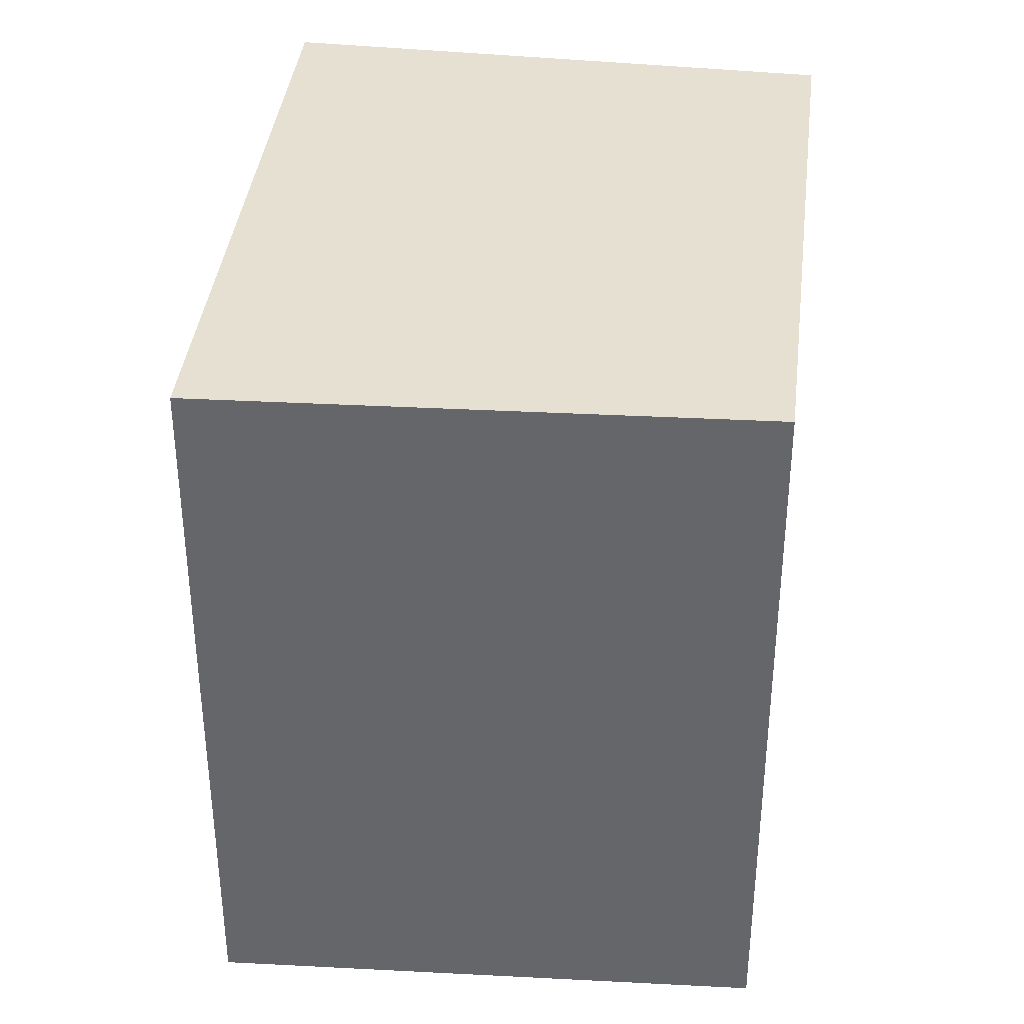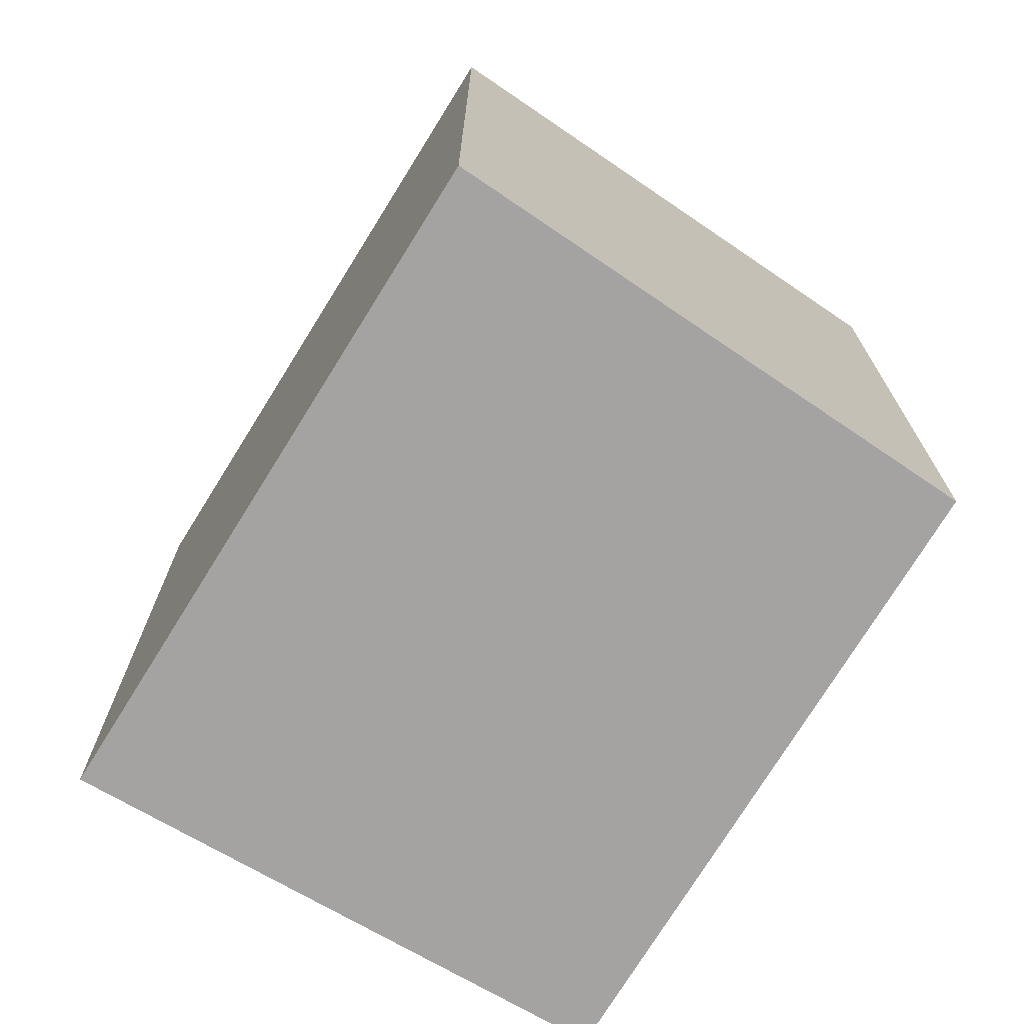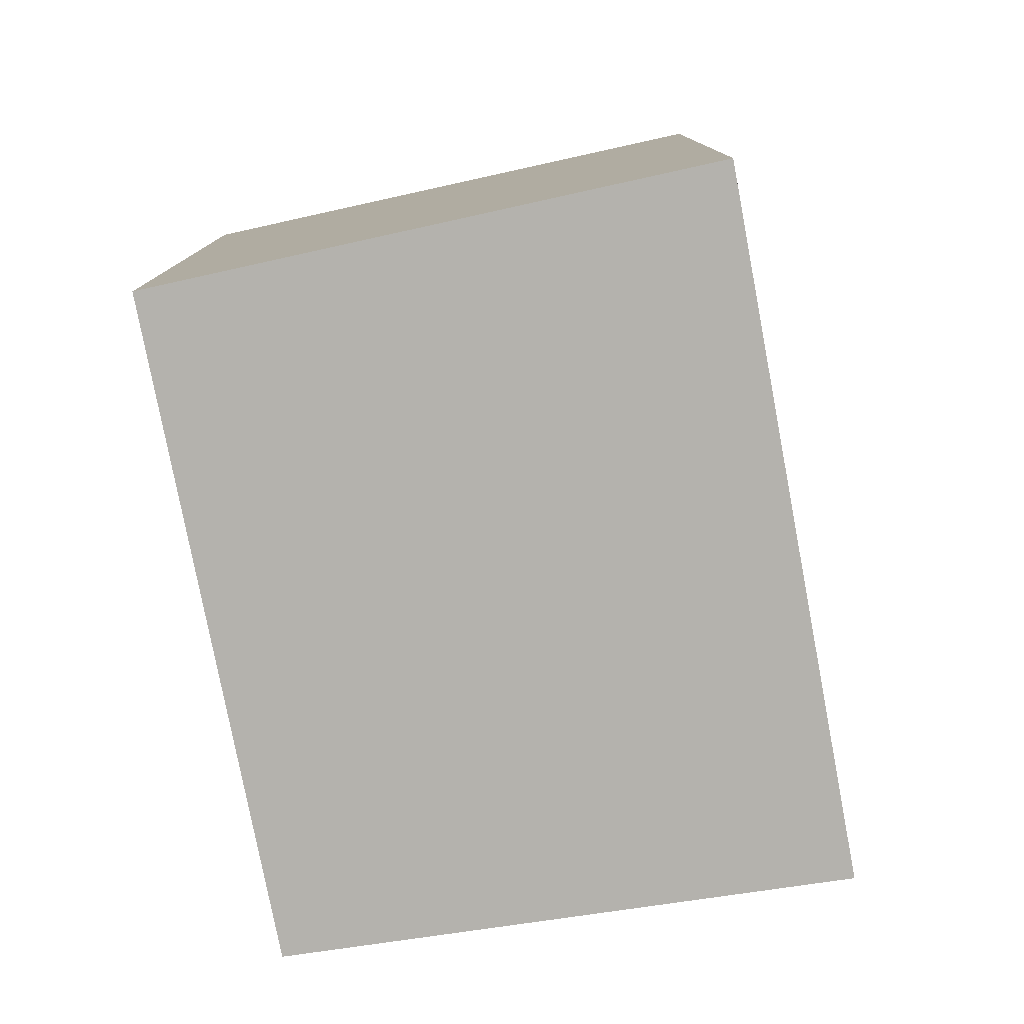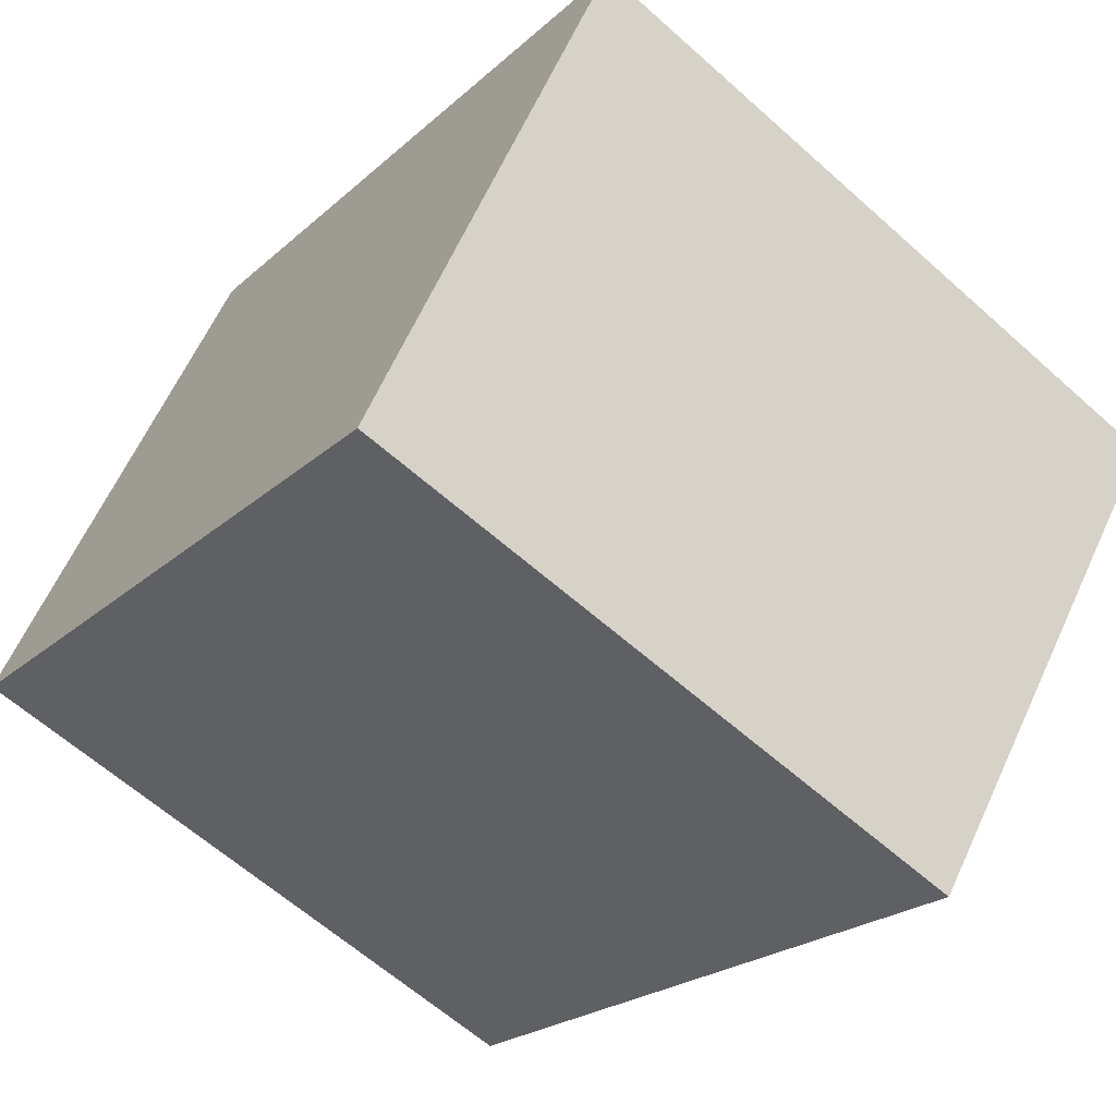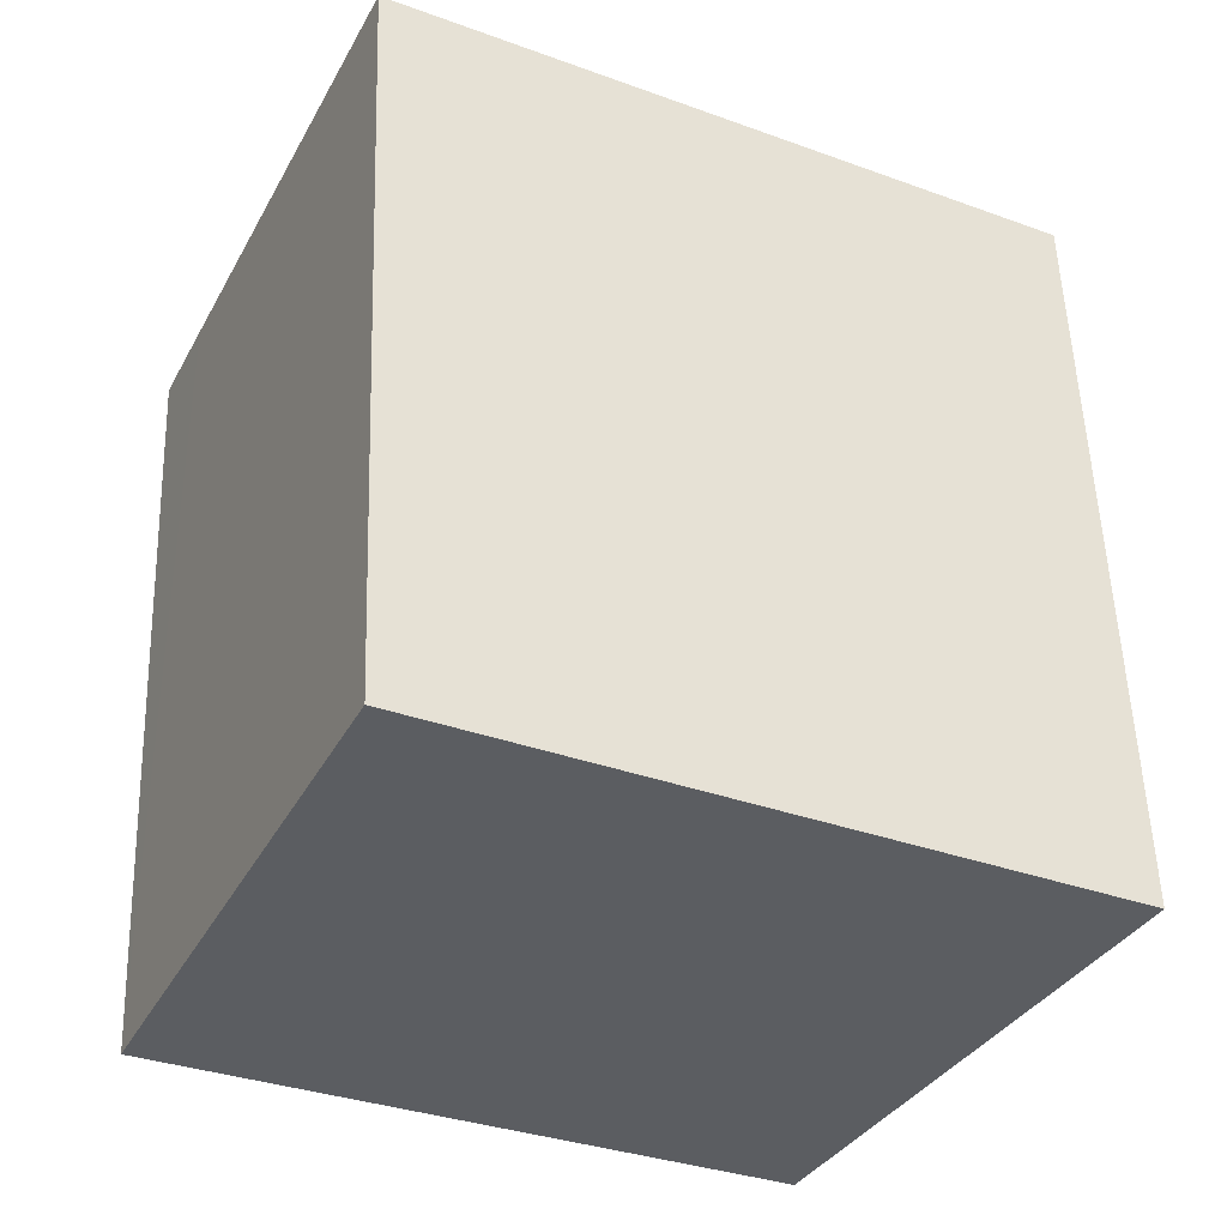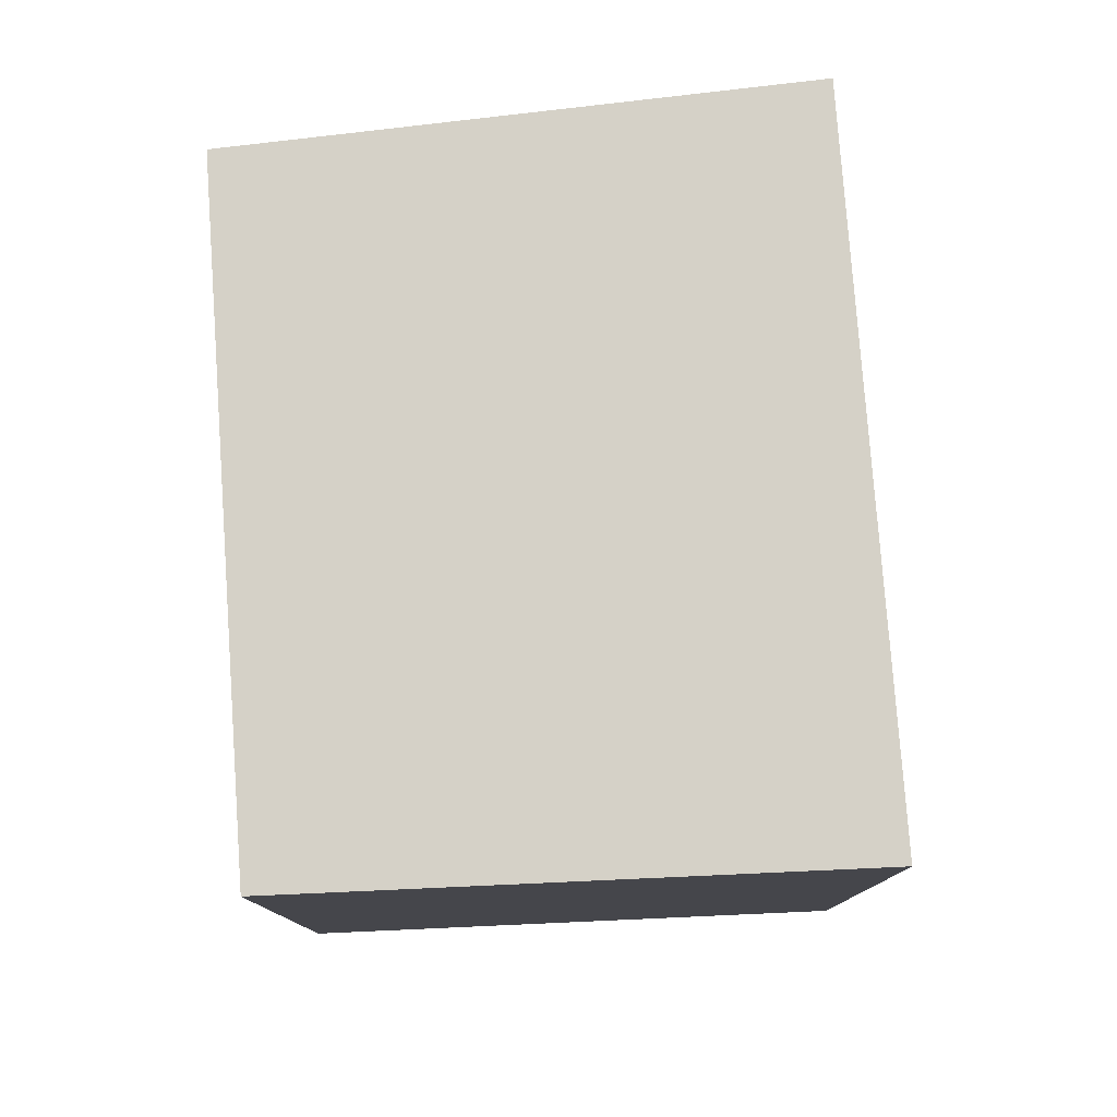
<metadata>
{"format":"obj","ext":"obj","renderer":"f3d","projection":"perspective","resolution":1024,"background":"white","views":[{"elev":37.6,"azim":123.3,"up":"+Y"},{"elev":-73.1,"azim":85.3,"up":"+Y"},{"elev":-79.6,"azim":-52.3,"up":"+Y"},{"elev":-21.8,"azim":-33.2,"up":"+Z"},{"elev":53.6,"azim":-1.9,"up":"+Z"},{"elev":79.7,"azim":-67.3,"up":"+Y"}]}
</metadata>
<code>
v  0.942 2.782 1.894
v  0.151 2.782 0.321
v  0.903 2.782 1.914
v  3.231 2.782 0.72
v  0 2.782 1.703e-16
v  2.202 2.782 -1.099
v  0 0 0
v  0.903 -1.172e-16 1.914
v  0.151 -1.966e-17 0.321
v  3.231 -4.409e-17 0.72
v  0.942 -1.16e-16 1.894
v  2.202 6.729e-17 -1.099
g defaultobject
f 1 2 3
f 2 1 4
f 2 4 5
f 5 4 6
f 7 2 5
f 2 7 3
f 3 7 8
f 8 7 9
f 8 1 3
f 1 8 4
f 4 8 10
f 10 8 11
f 10 6 4
f 6 10 12
f 12 5 6
f 5 12 7
f 9 11 8
f 11 9 10
f 10 9 7
f 10 7 12

</code>
